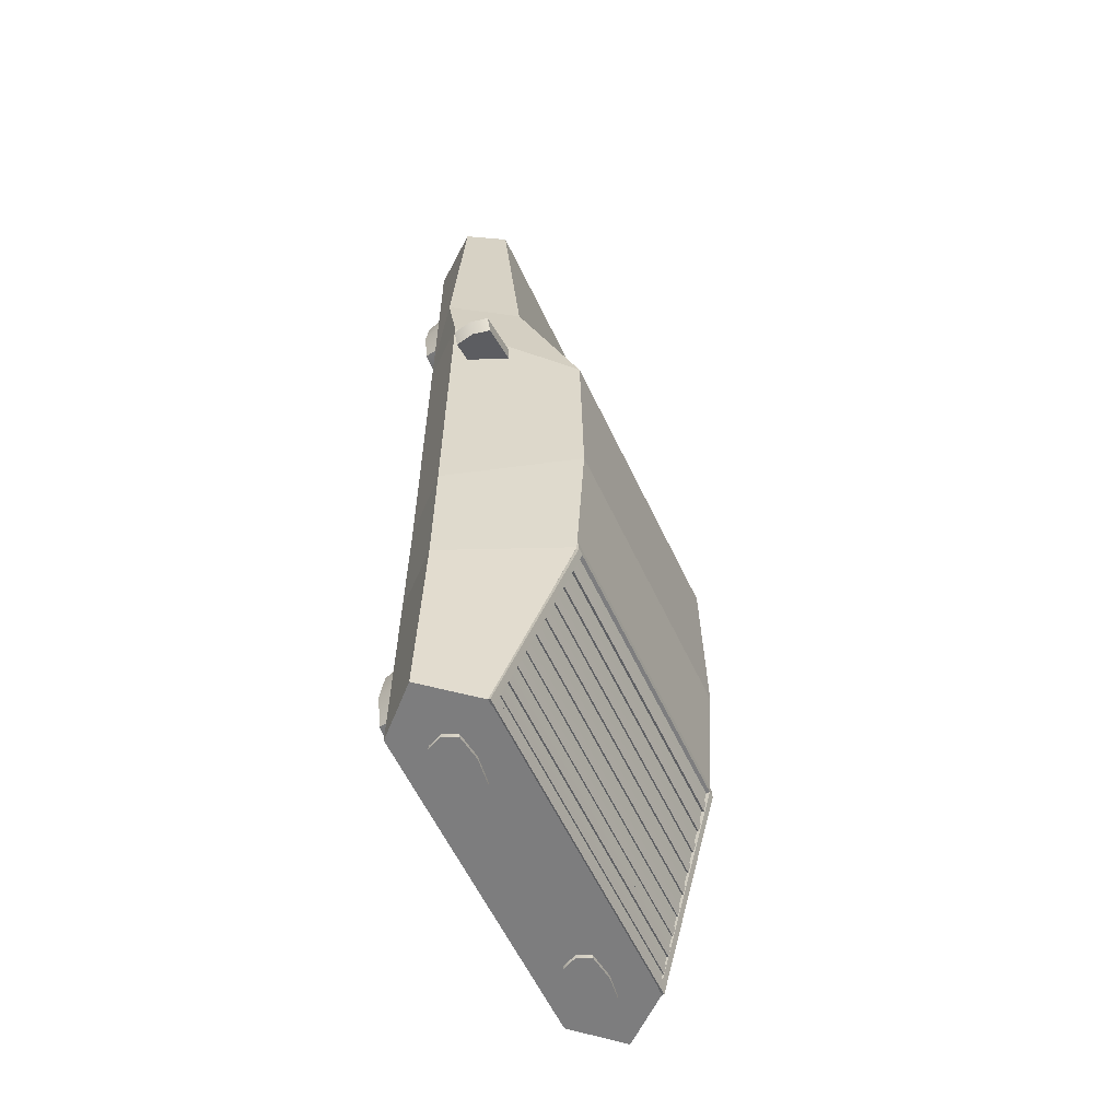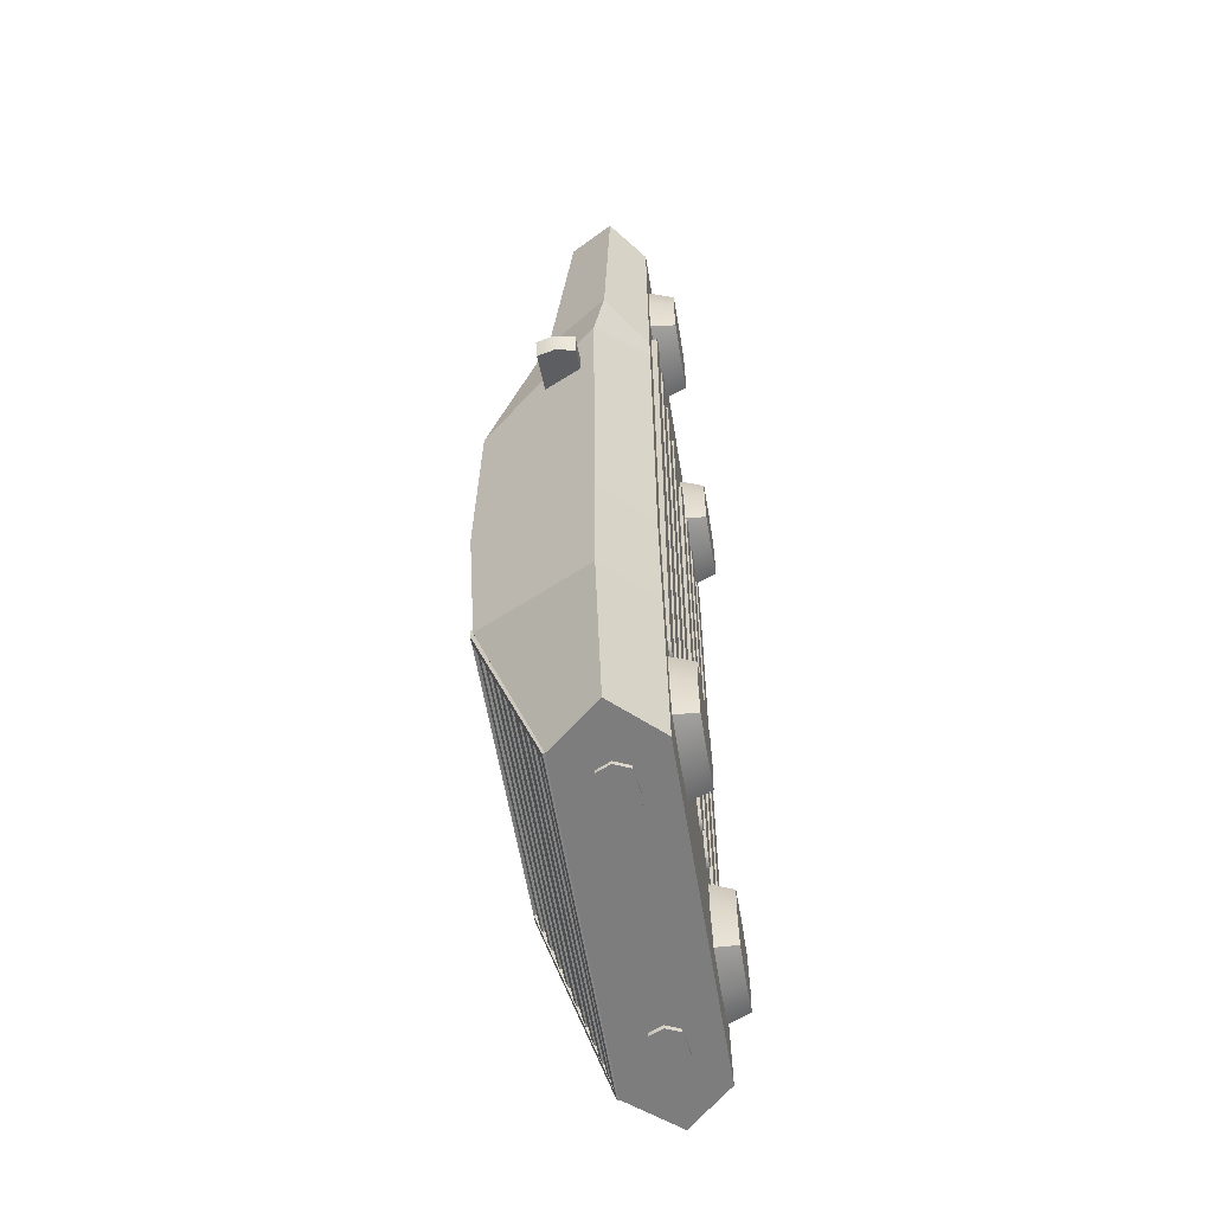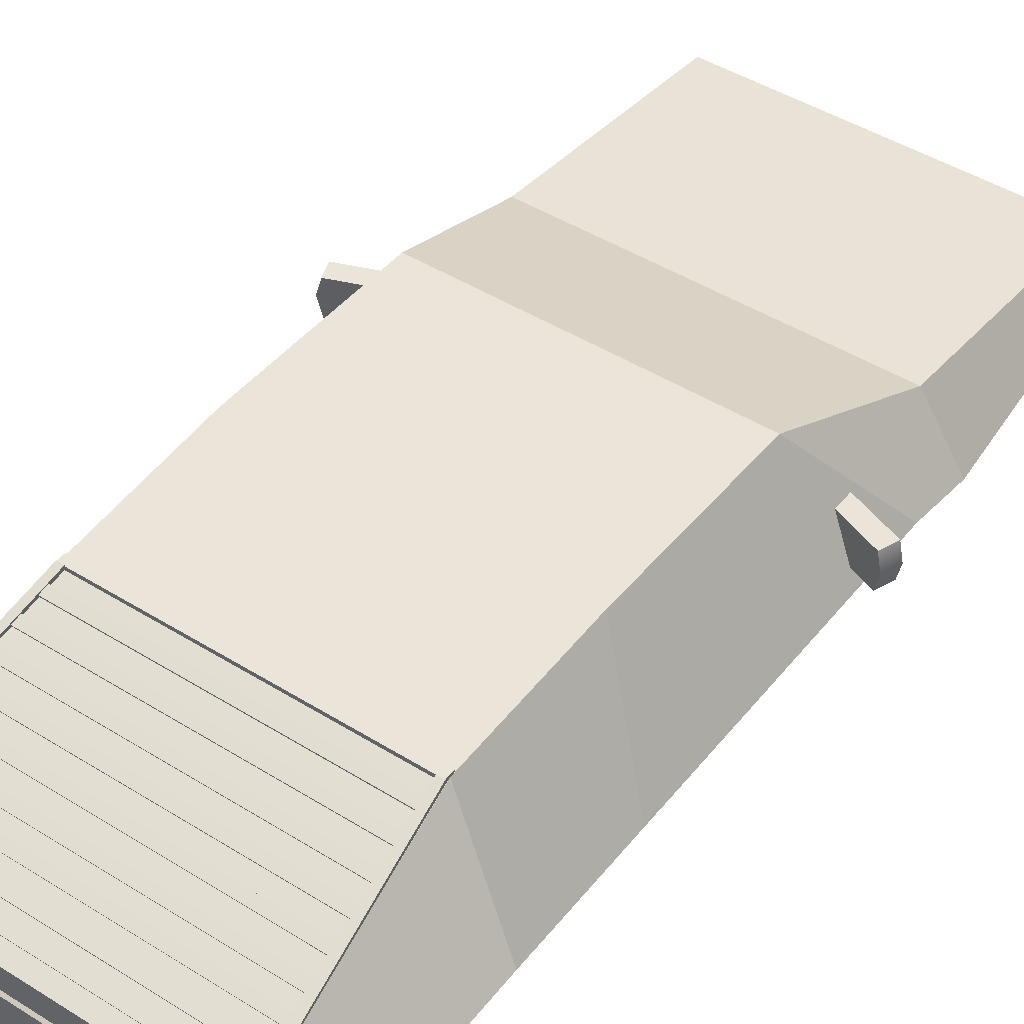
<metadata>
{"format":"obj","ext":"obj","renderer":"f3d","projection":"perspective","resolution":1024,"background":"white","views":[{"elev":-59.2,"azim":115.1,"up":"+Z"},{"elev":-59.2,"azim":-80.7,"up":"+Z"},{"elev":44.9,"azim":-144.0,"up":"+Y"}]}
</metadata>
<code>
g default
v -1.632 0.8269 -2.644
v -1.87 0.02564 -5.114
v -1.632 0.899 -2.644
v -1.87 0.1078 -5.132
v -1.712 0.899 -2.644
v -1.957 0.1078 -5.132
v -1.712 0.8269 -2.644
v -1.957 0.02564 -5.114
v -1.714 0.8987 -2.661
v -1.714 0.8213 -2.661
v -1.634 0.8213 -2.661
v -1.634 0.8987 -2.661
v 1.632 0.8269 -2.644
v 1.87 0.02564 -5.114
v 1.632 0.899 -2.644
v 1.87 0.1078 -5.132
v 1.712 0.899 -2.644
v 1.957 0.1078 -5.132
v 1.712 0.8269 -2.644
v 1.957 0.02564 -5.114
v 1.714 0.8987 -2.661
v 1.714 0.8213 -2.661
v 1.634 0.8213 -2.661
v 1.634 0.8987 -2.661
v 2.681 -0.2132 1.628
v 2.607 -0.2132 1.434
v 2.681 0.2132 1.628
v 2.607 0.2132 1.434
v 2.108 0.2132 1.847
v 2.034 0.2132 1.652
v 2.108 -0.2132 1.847
v 2.034 -0.2132 1.652
v 2.659 0.01243 1.414
v 2.733 0.01243 1.608
v 2.056 0.01243 1.866
v 1.982 0.01243 1.672
v -2.681 -0.2132 1.628
v -2.607 -0.2132 1.434
v -2.681 0.2132 1.628
v -2.607 0.2132 1.434
v -2.108 0.2132 1.847
v -2.034 0.2132 1.652
v -2.108 -0.2132 1.847
v -2.034 -0.2132 1.652
v -2.659 0.01243 1.414
v -2.733 0.01243 1.608
v -2.056 0.01243 1.866
v -1.982 0.01243 1.672
v 1.951 -0.9218 5.365
v 1.951 -0.9801 -5.127
v 1.951 -0.01751 5.897
v 1.951 0.09045 -5.127
v -1.951 -0.01751 5.897
v -1.951 0.09045 -5.127
v -1.951 -0.9218 5.365
v -1.951 -0.9801 -5.127
v 1.732 0.9498 1.383
v -1.732 0.9498 1.383
v -1.951 -0.9297 2.466
v 1.951 -0.9297 2.466
v 1.732 0.984 -0.8328
v -1.732 0.984 -0.8328
v -1.951 -0.9364 -1.401
v 1.951 -0.9364 -1.401
v 1.951 0.2412 3.127
v -1.951 0.2412 3.127
v -1.951 -0.9271 2.785
v 1.951 -0.9271 2.785
v 1.712 0.8725 -2.605
v -1.712 0.8725 -2.605
v -1.951 -0.9542 -2.888
v 1.951 -0.9542 -2.888
v 2.429 -0.371 2.382
v 2.429 -0.4855 3.119
v 2.134 -0.5094 6.117
v -2.134 -0.5094 6.117
v -2.429 -0.4855 3.119
v -2.429 -0.371 2.382
v -2.429 -0.3951 -1.316
v -2.429 -0.4067 -2.846
v -2.429 -0.4731 -5.127
v 2.429 -0.4731 -5.127
v 2.429 -0.4067 -2.846
v 2.429 -0.3951 -1.316
v 1.182 -0.7086 -5.09
v 1.761 -0.7638 -5.182
v 1.182 -0.2102 -5.09
v 1.761 -0.1551 -5.182
v -1.182 -0.2102 -5.09
v -1.761 -0.1551 -5.182
v -1.182 -0.7086 -5.09
v -1.761 -0.7638 -5.182
v -2.191 -0.4571 -5.182
v -1.47 -0.4575 -5.09
v 1.47 -0.4575 -5.09
v 2.191 -0.4571 -5.182
v 1.755 -0.619 -5.133
v 1.755 -0.619 -5.225
v 1.755 -0.2998 -5.133
v 1.755 -0.2998 -5.225
v 1.157 -0.2998 -5.133
v 1.157 -0.2998 -5.225
v 1.157 -0.619 -5.133
v 1.157 -0.619 -5.225
v 1.084 -0.4579 -5.225
v 1.084 -0.4579 -5.133
v 1.828 -0.4579 -5.133
v 1.828 -0.4579 -5.225
v 1.463 -0.2608 -5.225
v 1.463 -0.2608 -5.133
v 1.465 -0.4576 -5.133
v 1.463 -0.6581 -5.133
v 1.463 -0.6581 -5.225
v 1.465 -0.4576 -5.225
v -1.755 -0.619 -5.133
v -1.755 -0.619 -5.225
v -1.755 -0.2998 -5.133
v -1.755 -0.2998 -5.225
v -1.157 -0.2998 -5.133
v -1.157 -0.2998 -5.225
v -1.157 -0.619 -5.133
v -1.157 -0.619 -5.225
v -1.084 -0.4579 -5.225
v -1.084 -0.4579 -5.133
v -1.828 -0.4579 -5.133
v -1.828 -0.4579 -5.225
v -1.463 -0.2608 -5.225
v -1.463 -0.2608 -5.133
v -1.465 -0.4576 -5.133
v -1.463 -0.6581 -5.133
v -1.463 -0.6581 -5.225
v -1.465 -0.4576 -5.225
v 1.742 -0.4131 6.114
v 2.007 -0.4472 6.094
v 1.634 -0.08808 5.967
v 1.882 -0.07279 5.925
v -1.634 -0.08808 5.967
v -1.882 -0.07279 5.925
v -1.742 -0.4131 6.114
v -2.007 -0.4472 6.094
v 1.94 0.03581 -4.998
v 1.952 0.004566 -5.101
v 1.94 0.1383 -5.029
v 1.952 0.1071 -5.132
v -1.943 0.1383 -5.029
v -1.952 0.1071 -5.132
v -1.943 0.03581 -4.998
v -1.952 0.004566 -5.101
v 1.922 0.08614 -4.828
v 1.933 0.05489 -4.931
v 1.922 0.1886 -4.859
v 1.933 0.1574 -4.962
v -1.924 0.1886 -4.859
v -1.934 0.1574 -4.962
v -1.924 0.08614 -4.828
v -1.934 0.05489 -4.931
v 1.896 0.1536 -4.626
v 1.907 0.1223 -4.728
v 1.896 0.2561 -4.657
v 1.907 0.2248 -4.759
v -1.898 0.2561 -4.657
v -1.908 0.2248 -4.759
v -1.898 0.1536 -4.626
v -1.908 0.1223 -4.728
v 1.876 0.2282 -4.378
v 1.888 0.1949 -4.48
v 1.876 0.3301 -4.412
v 1.888 0.2968 -4.513
v -1.879 0.3301 -4.412
v -1.888 0.2968 -4.513
v -1.879 0.2282 -4.378
v -1.888 0.1949 -4.48
v 1.798 0.4759 -3.591
v 1.809 0.4426 -3.693
v 1.798 0.5778 -3.625
v 1.809 0.5444 -3.726
v -1.8 0.5778 -3.625
v -1.809 0.5444 -3.726
v -1.8 0.4759 -3.591
v -1.809 0.4426 -3.693
v 1.833 0.3927 -3.861
v 1.843 0.3589 -3.963
v 1.833 0.4944 -3.895
v 1.843 0.4606 -3.996
v -1.835 0.4944 -3.895
v -1.844 0.4606 -3.996
v -1.835 0.3927 -3.861
v -1.844 0.3589 -3.963
v 1.855 0.3045 -4.135
v 1.866 0.2713 -4.237
v 1.855 0.4064 -4.168
v 1.866 0.3732 -4.27
v -1.857 0.4064 -4.168
v -1.866 0.3732 -4.27
v -1.857 0.3045 -4.135
v -1.866 0.2713 -4.237
v 1.773 0.5588 -3.325
v 1.784 0.5249 -3.427
v 1.773 0.6604 -3.359
v 1.784 0.6266 -3.46
v -1.775 0.6604 -3.359
v -1.784 0.6266 -3.46
v -1.775 0.5588 -3.325
v -1.784 0.5249 -3.427
v 1.719 0.6464 -3.051
v 1.729 0.6128 -3.153
v 1.719 0.7482 -3.085
v 1.729 0.7146 -3.187
v -1.721 0.7482 -3.085
v -1.729 0.7146 -3.187
v -1.721 0.6464 -3.051
v -1.729 0.6128 -3.153
v 1.693 0.7351 -2.782
v 1.703 0.7015 -2.883
v 1.693 0.8369 -2.815
v 1.703 0.8033 -2.917
v -1.695 0.8369 -2.815
v -1.703 0.8033 -2.917
v -1.695 0.7351 -2.782
v -1.703 0.7015 -2.883
v 1.712 0.7904 -2.553
v 1.712 0.7904 -2.66
v 1.712 0.8975 -2.553
v 1.712 0.8975 -2.66
v -1.712 0.8975 -2.553
v -1.712 0.8975 -2.66
v -1.712 0.7904 -2.553
v -1.712 0.7904 -2.66
v 0.4284 -0.9889 3.322
v 0.4284 -0.9889 -3.241
v 0.4284 -0.9079 3.322
v 0.4284 -0.9079 -3.241
v 0.1838 -0.9079 3.322
v 0.1838 -0.9079 -3.241
v 0.1838 -0.9889 3.322
v 0.1838 -0.9889 -3.241
v 0.3017 -0.9889 3.504
v 0.3017 -0.9079 3.504
v 0.3017 -0.9079 -3.423
v 0.3017 -0.9889 -3.423
v -0.4284 -0.9889 3.322
v -0.4284 -0.9889 -3.241
v -0.4284 -0.9079 3.322
v -0.4284 -0.9079 -3.241
v -0.1838 -0.9079 3.322
v -0.1838 -0.9079 -3.241
v -0.1838 -0.9889 3.322
v -0.1838 -0.9889 -3.241
v -0.3017 -0.9889 3.504
v -0.3017 -0.9079 3.504
v -0.3017 -0.9079 -3.423
v -0.3017 -0.9889 -3.423
v 0.8709 -0.9889 3.322
v 0.8709 -0.9889 -3.241
v 0.8709 -0.9079 3.322
v 0.8709 -0.9079 -3.241
v 0.6263 -0.9079 3.322
v 0.6263 -0.9079 -3.241
v 0.6263 -0.9889 3.322
v 0.6263 -0.9889 -3.241
v 0.7442 -0.9889 3.504
v 0.7442 -0.9079 3.504
v 0.7442 -0.9079 -3.423
v 0.7442 -0.9889 -3.423
v -0.8709 -0.9889 3.322
v -0.8709 -0.9889 -3.241
v -0.8709 -0.9079 3.322
v -0.8709 -0.9079 -3.241
v -0.6263 -0.9079 3.322
v -0.6263 -0.9079 -3.241
v -0.6263 -0.9889 3.322
v -0.6263 -0.9889 -3.241
v -0.7442 -0.9889 3.504
v -0.7442 -0.9079 3.504
v -0.7442 -0.9079 -3.423
v -0.7442 -0.9889 -3.423
v 1.325 -0.9889 3.322
v 1.325 -0.9889 -3.241
v 1.325 -0.9079 3.322
v 1.325 -0.9079 -3.241
v 1.08 -0.9079 3.322
v 1.08 -0.9079 -3.241
v 1.08 -0.9889 3.322
v 1.08 -0.9889 -3.241
v 1.198 -0.9889 3.504
v 1.198 -0.9079 3.504
v 1.198 -0.9079 -3.423
v 1.198 -0.9889 -3.423
v -1.325 -0.9889 3.322
v -1.325 -0.9889 -3.241
v -1.325 -0.9079 3.322
v -1.325 -0.9079 -3.241
v -1.08 -0.9079 3.322
v -1.08 -0.9079 -3.241
v -1.08 -0.9889 3.322
v -1.08 -0.9889 -3.241
v -1.198 -0.9889 3.504
v -1.198 -0.9079 3.504
v -1.198 -0.9079 -3.423
v -1.198 -0.9889 -3.423
v 1.702 -1.213 4.578
v 1.702 -1.213 3.758
v 1.792 -0.8368 4.668
v 1.792 -0.8368 3.668
v 0.7924 -0.8368 4.668
v 0.7924 -0.8368 3.668
v 0.8823 -1.213 4.578
v 0.8823 -1.213 3.758
v 1.303 -1.213 4.651
v 1.305 -0.8368 4.757
v 1.305 -0.8368 3.579
v 1.303 -1.213 3.685
v 1.775 -1.213 4.163
v 1.881 -0.8368 4.162
v 1.305 -0.8368 4.162
v 0.7034 -0.8368 4.162
v 0.8093 -1.213 4.163
v 1.303 -1.213 4.163
v -1.702 -1.213 4.578
v -1.702 -1.213 3.758
v -1.792 -0.8368 4.668
v -1.792 -0.8368 3.668
v -0.7924 -0.8368 4.668
v -0.7924 -0.8368 3.668
v -0.8823 -1.213 4.578
v -0.8823 -1.213 3.758
v -1.303 -1.213 4.651
v -1.305 -0.8368 4.757
v -1.305 -0.8368 3.579
v -1.303 -1.213 3.685
v -1.775 -1.213 4.163
v -1.881 -0.8368 4.162
v -1.305 -0.8368 4.162
v -0.7034 -0.8368 4.162
v -0.8093 -1.213 4.163
v -1.303 -1.213 4.163
v 1.702 -1.213 -3.631
v 1.702 -1.213 -4.452
v 1.792 -0.8368 -3.542
v 1.792 -0.8368 -4.542
v 0.7924 -0.8368 -3.542
v 0.7924 -0.8368 -4.542
v 0.8823 -1.213 -3.631
v 0.8823 -1.213 -4.452
v 1.303 -1.213 -3.558
v 1.305 -0.8368 -3.453
v 1.305 -0.8368 -4.631
v 1.303 -1.213 -4.525
v 1.775 -1.213 -4.046
v 1.881 -0.8368 -4.047
v 1.305 -0.8368 -4.047
v 0.7034 -0.8368 -4.047
v 0.8093 -1.213 -4.046
v 1.303 -1.213 -4.046
v -1.702 -1.213 -3.631
v -1.702 -1.213 -4.452
v -1.792 -0.8368 -3.542
v -1.792 -0.8368 -4.542
v -0.7924 -0.8368 -3.542
v -0.7924 -0.8368 -4.542
v -0.8823 -1.213 -3.631
v -0.8823 -1.213 -4.452
v -1.303 -1.213 -3.558
v -1.305 -0.8368 -3.453
v -1.305 -0.8368 -4.631
v -1.303 -1.213 -4.525
v -1.775 -1.213 -4.046
v -1.881 -0.8368 -4.047
v -1.305 -0.8368 -4.047
v -0.7034 -0.8368 -4.047
v -0.8093 -1.213 -4.046
v -1.303 -1.213 -4.046
v 1.756 -0.9889 3.322
v 1.756 -0.9889 -3.241
v 1.756 -0.9079 3.322
v 1.756 -0.9079 -3.241
v 1.512 -0.9079 3.322
v 1.512 -0.9079 -3.241
v 1.512 -0.9889 3.322
v 1.512 -0.9889 -3.241
v 1.63 -0.9889 3.504
v 1.63 -0.9079 3.504
v 1.63 -0.9079 -3.423
v 1.63 -0.9889 -3.423
v -1.756 -0.9889 3.322
v -1.756 -0.9889 -3.241
v -1.756 -0.9079 3.322
v -1.756 -0.9079 -3.241
v -1.512 -0.9079 3.322
v -1.512 -0.9079 -3.241
v -1.512 -0.9889 3.322
v -1.512 -0.9889 -3.241
v -1.63 -0.9889 3.504
v -1.63 -0.9079 3.504
v -1.63 -0.9079 -3.423
v -1.63 -0.9889 -3.423
v 1.702 -1.213 4.578
v 1.702 -1.213 3.758
v 1.792 -0.8368 4.668
v 1.792 -0.8368 3.668
v 0.7924 -0.8368 4.668
v 0.7924 -0.8368 3.668
v 0.8823 -1.213 4.578
v 0.8823 -1.213 3.758
v 1.303 -1.213 4.651
v 1.305 -0.8368 4.757
v 1.305 -0.8368 3.579
v 1.303 -1.213 3.685
v 1.775 -1.213 4.163
v 1.881 -0.8368 4.162
v 1.305 -0.8368 4.162
v 0.7034 -0.8368 4.162
v 0.8093 -1.213 4.163
v 1.303 -1.213 4.163
v -1.702 -1.213 4.578
v -1.702 -1.213 3.758
v -1.792 -0.8368 4.668
v -1.792 -0.8368 3.668
v -0.7924 -0.8368 4.668
v -0.7924 -0.8368 3.668
v -0.8823 -1.213 4.578
v -0.8823 -1.213 3.758
v -1.303 -1.213 4.651
v -1.305 -0.8368 4.757
v -1.305 -0.8368 3.579
v -1.303 -1.213 3.685
v -1.775 -1.213 4.163
v -1.881 -0.8368 4.162
v -1.305 -0.8368 4.162
v -0.7034 -0.8368 4.162
v -0.8093 -1.213 4.163
v -1.303 -1.213 4.163
g RETRO_SHIP:pCube35
f 1 11 12 3
f 3 12 9 5
f 5 9 10 7
f 7 10 11 1
f 2 8 6 4
f 7 1 3 5
f 9 6 8 10
f 11 10 8 2
f 12 11 2 4
f 9 12 4 6
f 13 15 24 23
f 15 17 21 24
f 17 19 22 21
f 19 13 23 22
f 14 16 18 20
f 19 17 15 13
f 21 22 20 18
f 23 14 20 22
f 24 16 14 23
f 21 18 16 24
f 25 26 33 34
f 27 28 30 29
f 35 36 32 31
f 31 32 26 25
f 26 32 36 33
f 31 25 34 35
f 34 33 28 27
f 35 34 27 29
f 29 30 36 35
f 33 36 30 28
f 37 46 45 38
f 39 41 42 40
f 47 43 44 48
f 43 37 38 44
f 38 45 48 44
f 43 47 46 37
f 46 39 40 45
f 47 41 39 46
f 41 47 48 42
f 45 40 42 48
f 49 68 74 75
f 51 65 66 53
f 76 77 67 55
f 55 67 68 49
f 50 56 81 82
f 55 49 75 76
f 57 61 62 58
f 59 78 79 63
f 60 59 63 64
f 84 73 60 64
f 61 69 70 62
f 63 79 80 71
f 64 63 71 72
f 84 64 72 83
f 65 57 58 66
f 67 77 78 59
f 68 67 59 60
f 74 68 60 73
f 69 52 54 70
f 71 80 81 56
f 72 71 56 50
f 83 72 50 82
f 65 74 73 57
f 75 74 65 51
f 76 75 51 53
f 53 66 77 76
f 78 77 66 58
f 79 78 58 62
f 80 79 62 70
f 81 80 70 54
f 82 81 54 52
f 69 83 82 52
f 61 84 83 69
f 57 73 84 61
f 95 96 88 87
f 87 88 90 89
f 89 90 93 94
f 91 92 86 85
f 96 93 90 88
f 94 95 87 89
f 94 93 92 91
f 91 85 95 94
f 85 86 96 95
f 86 92 93 96
f 107 108 100 99
f 99 100 109 110
f 101 102 105 106
f 112 113 98 97
f 108 114 109 100
f 111 107 99 110
f 106 105 104 103
f 112 97 107 111
f 97 98 108 107
f 98 113 114 108
f 110 109 102 101
f 106 111 110 101
f 103 112 111 106
f 103 104 113 112
f 114 113 104 105
f 109 114 105 102
f 125 117 118 126
f 117 128 127 118
f 119 124 123 120
f 130 115 116 131
f 126 118 127 132
f 129 128 117 125
f 124 121 122 123
f 130 129 125 115
f 115 125 126 116
f 116 126 132 131
f 128 119 120 127
f 124 119 128 129
f 121 124 129 130
f 121 130 131 122
f 132 123 122 131
f 127 120 123 132
f 133 134 136 135
f 135 136 138 137
f 137 138 140 139
f 139 140 134 133
f 134 140 138 136
f 139 133 135 137
f 141 142 144 143
f 143 144 146 145
f 145 146 148 147
f 147 148 142 141
f 142 148 146 144
f 147 141 143 145
f 149 150 152 151
f 151 152 154 153
f 153 154 156 155
f 155 156 150 149
f 150 156 154 152
f 155 149 151 153
f 157 158 160 159
f 159 160 162 161
f 161 162 164 163
f 163 164 158 157
f 158 164 162 160
f 163 157 159 161
f 165 166 168 167
f 167 168 170 169
f 169 170 172 171
f 171 172 166 165
f 166 172 170 168
f 171 165 167 169
f 173 174 176 175
f 175 176 178 177
f 177 178 180 179
f 179 180 174 173
f 174 180 178 176
f 179 173 175 177
f 181 182 184 183
f 183 184 186 185
f 185 186 188 187
f 187 188 182 181
f 182 188 186 184
f 187 181 183 185
f 189 190 192 191
f 191 192 194 193
f 193 194 196 195
f 195 196 190 189
f 190 196 194 192
f 195 189 191 193
f 197 198 200 199
f 199 200 202 201
f 201 202 204 203
f 203 204 198 197
f 198 204 202 200
f 203 197 199 201
f 205 206 208 207
f 207 208 210 209
f 209 210 212 211
f 211 212 206 205
f 206 212 210 208
f 211 205 207 209
f 213 214 216 215
f 215 216 218 217
f 217 218 220 219
f 219 220 214 213
f 214 220 218 216
f 219 213 215 217
f 221 222 224 223
f 223 224 226 225
f 225 226 228 227
f 227 228 222 221
f 222 228 226 224
f 227 221 223 225
f 229 230 232 231
f 238 239 234 233
f 233 234 236 235
f 235 236 240 237
f 240 236 234 239
f 235 237 238 233
f 237 229 231 238
f 231 232 239 238
f 230 240 239 232
f 237 240 230 229
f 241 243 244 242
f 250 245 246 251
f 245 247 248 246
f 247 249 252 248
f 252 251 246 248
f 247 245 250 249
f 249 250 243 241
f 243 250 251 244
f 242 244 251 252
f 249 241 242 252
f 253 254 256 255
f 262 263 258 257
f 257 258 260 259
f 259 260 264 261
f 264 260 258 263
f 259 261 262 257
f 261 253 255 262
f 255 256 263 262
f 254 264 263 256
f 261 264 254 253
f 265 267 268 266
f 274 269 270 275
f 269 271 272 270
f 271 273 276 272
f 276 275 270 272
f 271 269 274 273
f 273 274 267 265
f 267 274 275 268
f 266 268 275 276
f 273 265 266 276
f 277 278 280 279
f 286 287 282 281
f 281 282 284 283
f 283 284 288 285
f 288 284 282 287
f 283 285 286 281
f 285 277 279 286
f 279 280 287 286
f 278 288 287 280
f 285 288 278 277
f 289 291 292 290
f 298 293 294 299
f 293 295 296 294
f 295 297 300 296
f 300 299 294 296
f 295 293 298 297
f 297 298 291 289
f 291 298 299 292
f 290 292 299 300
f 297 289 290 300
f 301 313 314 303
f 310 315 316 305
f 305 316 317 307
f 307 317 318 309
f 312 308 306 311
f 307 309 310 305
f 309 301 303 310
f 303 314 315 310
f 302 312 311 304
f 309 318 313 301
f 313 302 304 314
f 315 314 304 311
f 316 315 311 306
f 317 316 306 308
f 318 317 308 312
f 313 318 312 302
f 319 321 332 331
f 328 323 334 333
f 323 325 335 334
f 325 327 336 335
f 330 329 324 326
f 325 323 328 327
f 327 328 321 319
f 321 328 333 332
f 320 322 329 330
f 327 319 331 336
f 331 332 322 320
f 333 329 322 332
f 334 324 329 333
f 335 326 324 334
f 336 330 326 335
f 331 320 330 336
f 337 349 350 339
f 346 351 352 341
f 341 352 353 343
f 343 353 354 345
f 348 344 342 347
f 343 345 346 341
f 345 337 339 346
f 339 350 351 346
f 338 348 347 340
f 345 354 349 337
f 349 338 340 350
f 351 350 340 347
f 352 351 347 342
f 353 352 342 344
f 354 353 344 348
f 349 354 348 338
f 355 357 368 367
f 364 359 370 369
f 359 361 371 370
f 361 363 372 371
f 366 365 360 362
f 361 359 364 363
f 363 364 357 355
f 357 364 369 368
f 356 358 365 366
f 363 355 367 372
f 367 368 358 356
f 369 365 358 368
f 370 360 365 369
f 371 362 360 370
f 372 366 362 371
f 367 356 366 372
f 373 374 376 375
f 382 383 378 377
f 377 378 380 379
f 379 380 384 381
f 384 380 378 383
f 379 381 382 377
f 381 373 375 382
f 375 376 383 382
f 374 384 383 376
f 381 384 374 373
f 385 387 388 386
f 394 389 390 395
f 389 391 392 390
f 391 393 396 392
f 396 395 390 392
f 391 389 394 393
f 393 394 387 385
f 387 394 395 388
f 386 388 395 396
f 393 385 386 396
f 397 409 410 399
f 406 411 412 401
f 401 412 413 403
f 403 413 414 405
f 408 404 402 407
f 403 405 406 401
f 405 397 399 406
f 399 410 411 406
f 398 408 407 400
f 405 414 409 397
f 409 398 400 410
f 411 410 400 407
f 412 411 407 402
f 413 412 402 404
f 414 413 404 408
f 409 414 408 398
f 415 417 428 427
f 424 419 430 429
f 419 421 431 430
f 421 423 432 431
f 426 425 420 422
f 421 419 424 423
f 423 424 417 415
f 417 424 429 428
f 416 418 425 426
f 423 415 427 432
f 427 428 418 416
f 429 425 418 428
f 430 420 425 429
f 431 422 420 430
f 432 426 422 431
f 427 416 426 432

</code>
